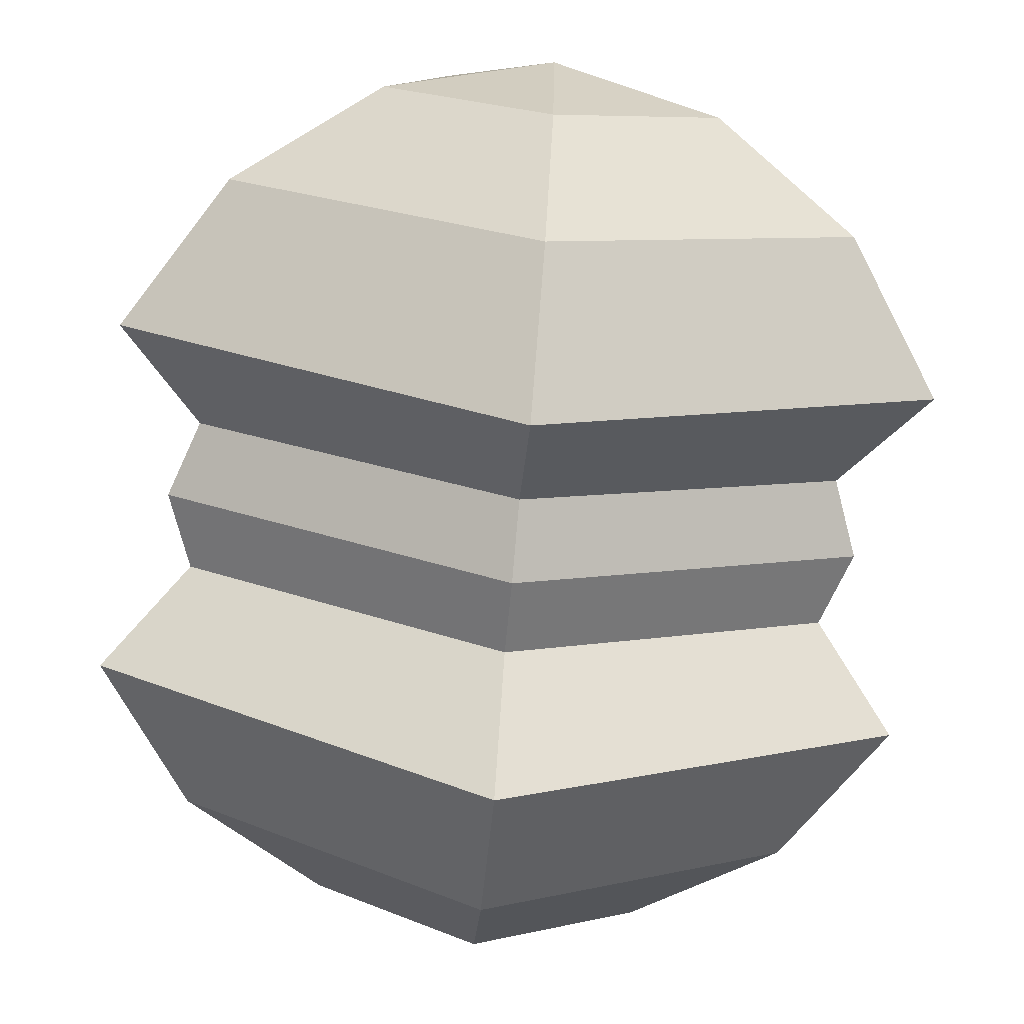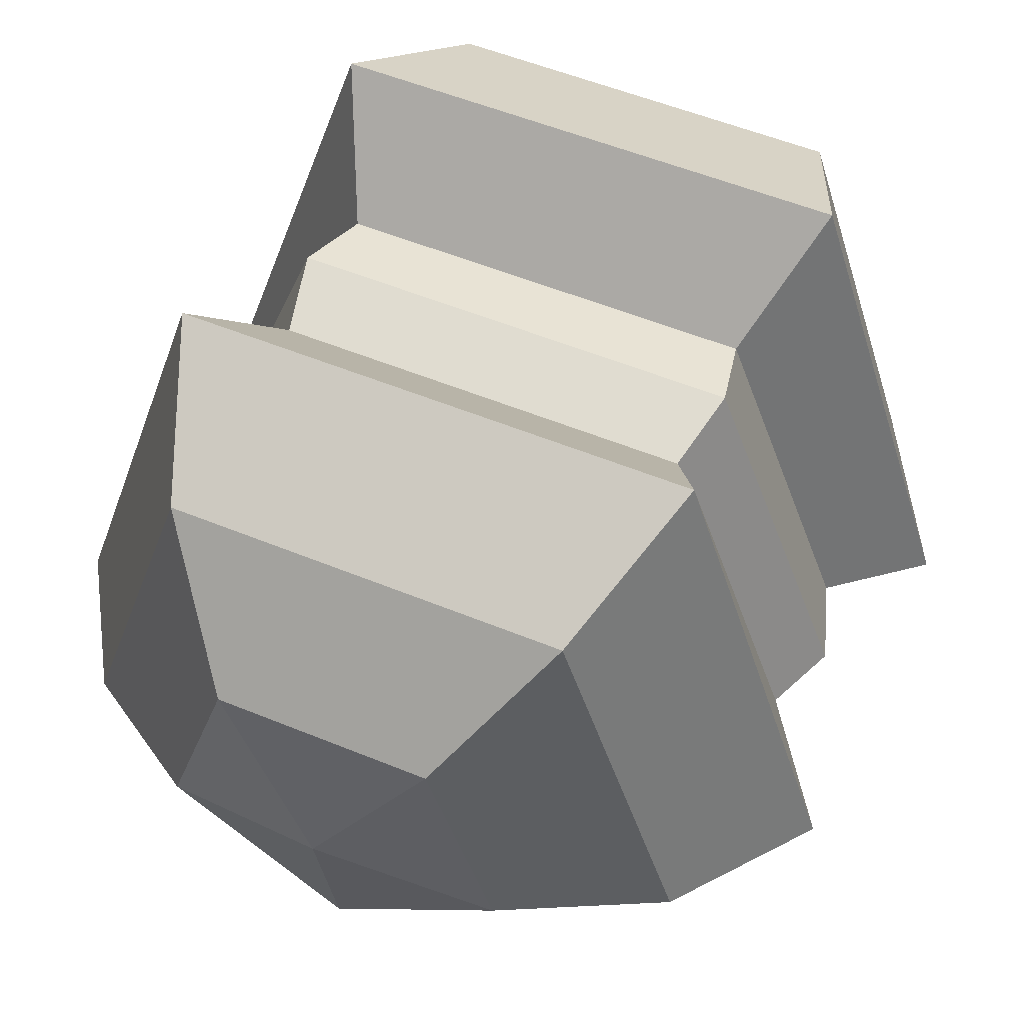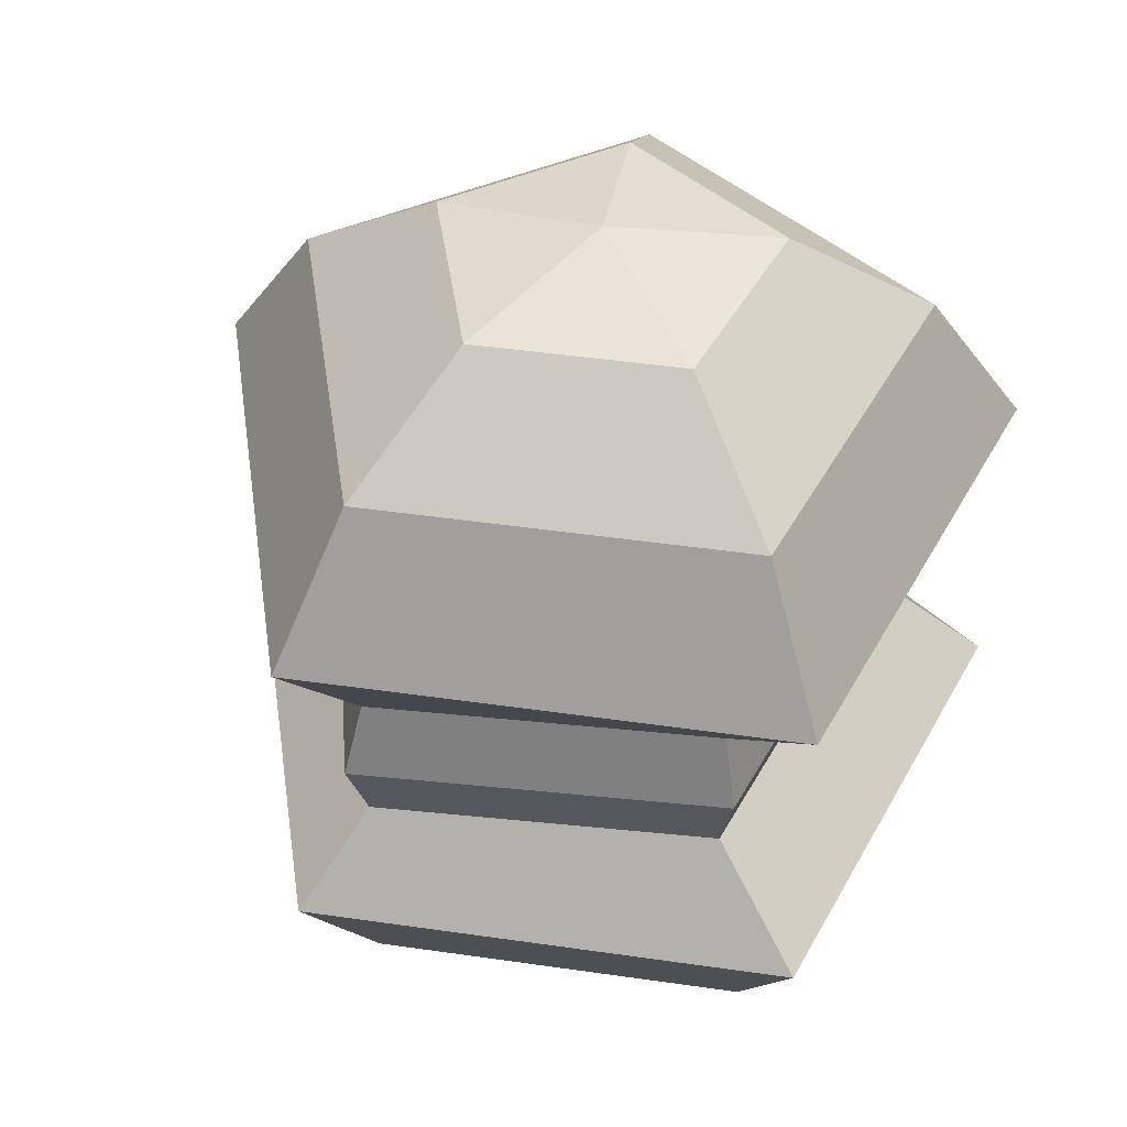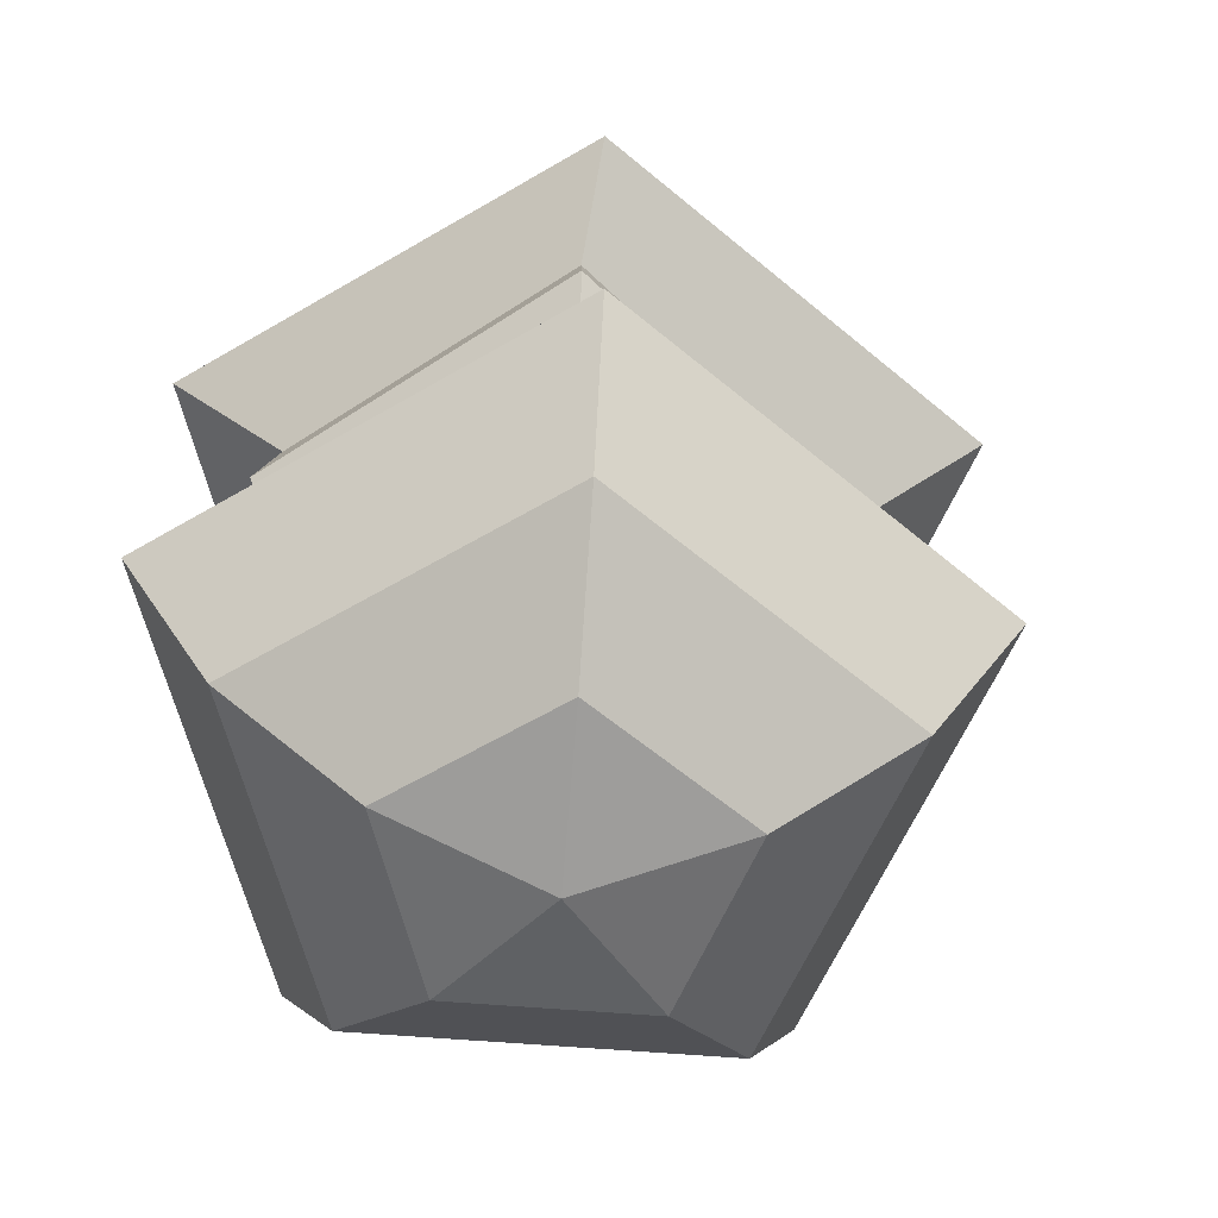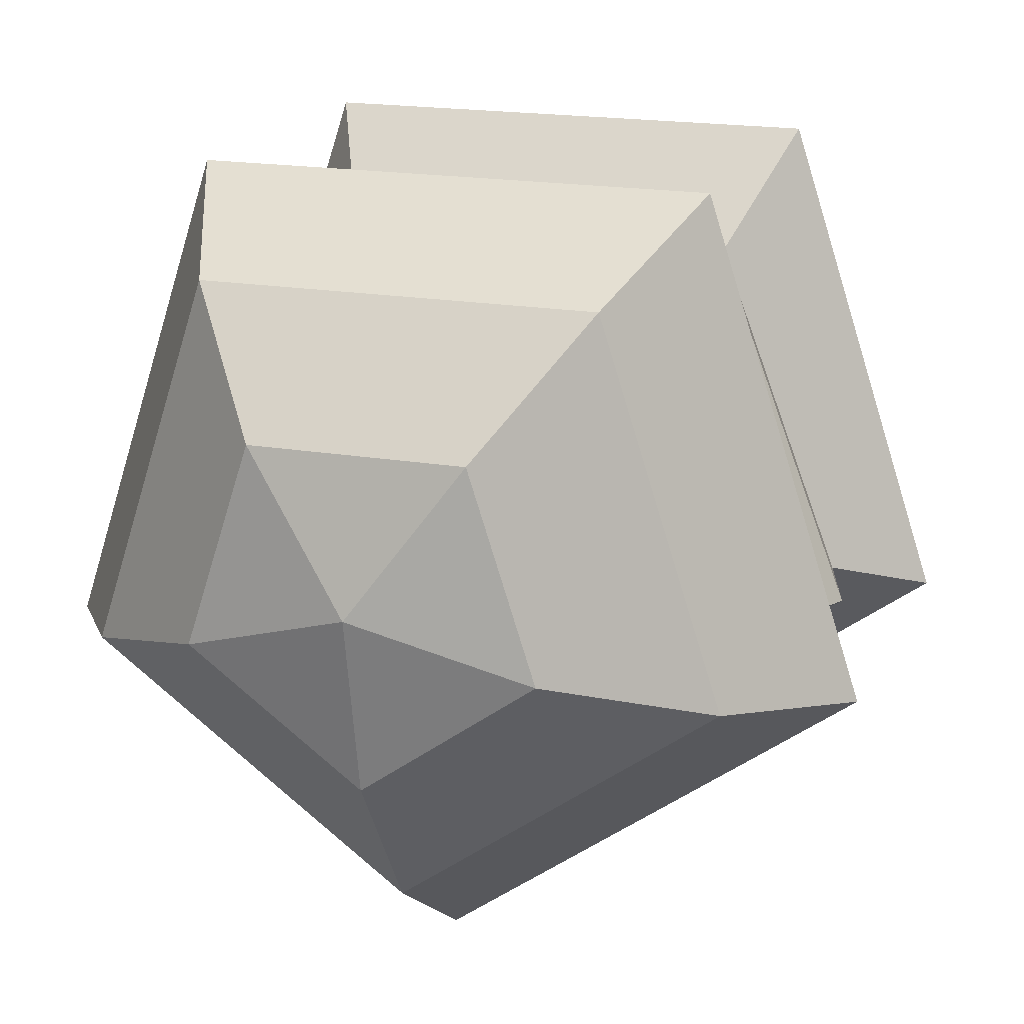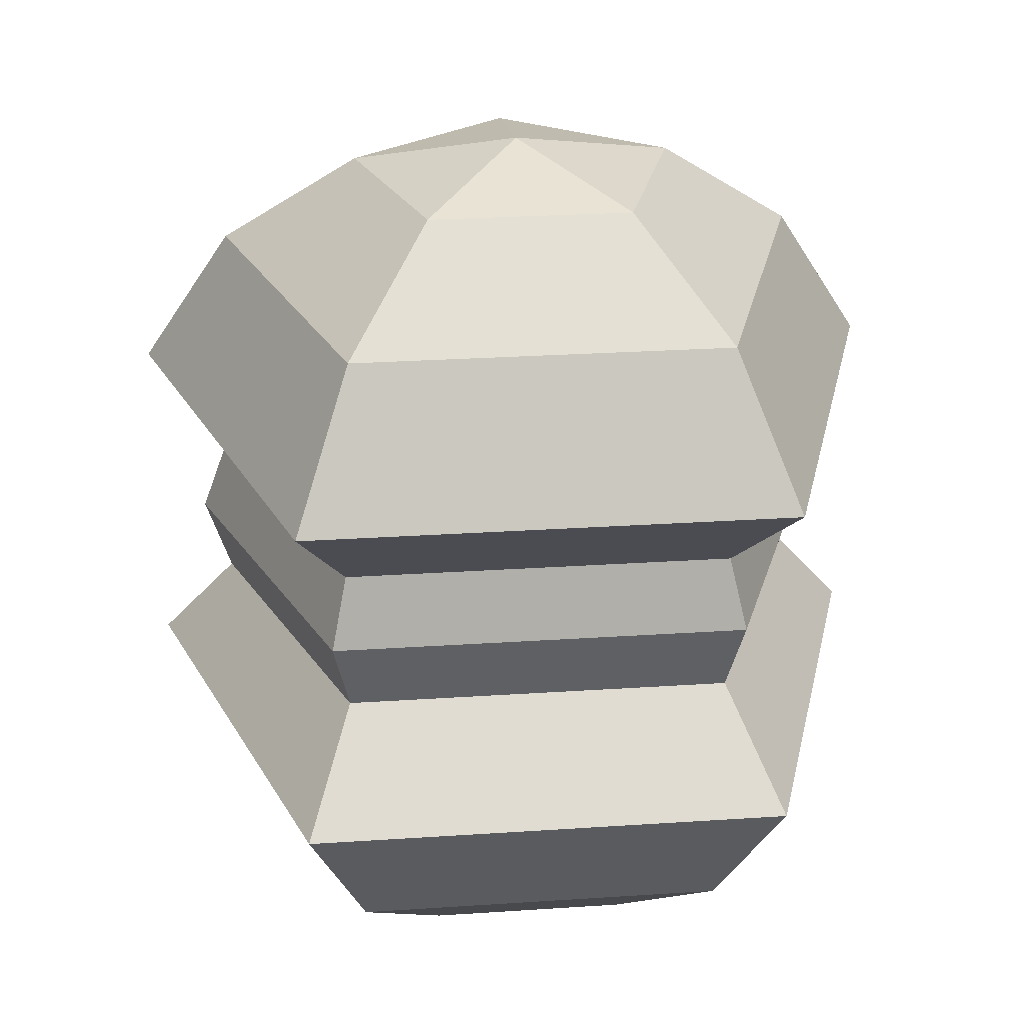
<metadata>
{"format":"obj","ext":"obj","renderer":"f3d","projection":"perspective","resolution":1024,"background":"white","views":[{"elev":-75.9,"azim":-5.3,"up":"+Z"},{"elev":53.4,"azim":23.8,"up":"+Z"},{"elev":45.6,"azim":-62.6,"up":"+Y"},{"elev":-59.7,"azim":103.2,"up":"+Y"},{"elev":18.1,"azim":-161.1,"up":"+Z"},{"elev":27.0,"azim":-5.9,"up":"+Y"}]}
</metadata>
<code>
v -0.187 0.8415 -5.756
v -0.187 0.6247 -6.081
v -0.187 0.3003 -6.298
v -0.187 -0.4651 -6.298
v -0.187 -0.7895 -6.081
v -0.187 -1.006 -5.756
v -0.187 0.9176 -5.374
v 0.177 0.8415 -5.492
v 0.4855 0.6247 -5.592
v 0.6917 0.3003 -5.659
v 0.6917 -0.4651 -5.659
v 0.4855 -0.7895 -5.592
v 0.177 -1.006 -5.492
v 0.03795 0.8415 -5.064
v 0.2286 0.6247 -4.802
v 0.3561 0.3003 -4.626
v 0.3561 -0.4651 -4.626
v 0.2286 -0.7895 -4.802
v 0.03795 -1.006 -5.064
v -0.4119 0.8415 -5.064
v -0.6026 0.6247 -4.802
v -0.73 0.3003 -4.626
v -0.73 -0.4651 -4.626
v -0.6026 -0.7895 -4.802
v -0.4119 -1.006 -5.064
v -0.5509 0.8415 -5.492
v -0.8595 0.6247 -5.592
v -1.066 0.3003 -5.659
v -1.066 -0.4651 -5.659
v -0.8595 -0.7895 -5.592
v -0.5509 -1.006 -5.492
v -0.187 -1.082 -5.374
v -0.187 0.08135 -6.007
v -0.187 -0.08241 -6.059
v -0.187 -0.2462 -6.007
v 0.516 0.08135 -5.569
v 0.5739 -0.08241 -5.585
v 0.516 -0.2462 -5.569
v 0.2475 0.08135 -4.862
v 0.2833 -0.08241 -4.82
v 0.2475 -0.2462 -4.862
v -0.6214 0.08135 -4.862
v -0.6572 -0.08241 -4.82
v -0.6214 -0.2462 -4.862
v -0.8899 0.08135 -5.569
v -0.9478 -0.08241 -5.585
v -0.8899 -0.2462 -5.569
f 6 5 12 13
f 22 28 45 42
f 3 2 9 10
f 1 7 8
f 32 6 13
f 5 4 11 12
f 4 29 47 35
f 2 1 8 9
f 32 13 19
f 12 11 17 18
f 11 4 35 38
f 9 8 14 15
f 13 12 18 19
f 17 11 38 41
f 10 9 15 16
f 8 7 14
f 23 17 41 44
f 15 14 20 21
f 19 18 24 25
f 3 10 36 33
f 16 15 21 22
f 14 7 20
f 32 19 25
f 18 17 23 24
f 25 24 30 31
f 28 3 33 45
f 22 21 27 28
f 20 7 26
f 32 25 31
f 24 23 29 30
f 29 23 44 47
f 21 20 26 27
f 28 27 2 3
f 26 7 1
f 32 31 6
f 30 29 4 5
f 10 16 39 36
f 27 26 1 2
f 31 30 5 6
f 16 22 42 39
f 35 34 37 38
f 34 33 36 37
f 37 36 39 40
f 38 37 40 41
f 40 39 42 43
f 41 40 43 44
f 44 43 46 47
f 43 42 45 46
f 46 45 33 34
f 47 46 34 35

</code>
